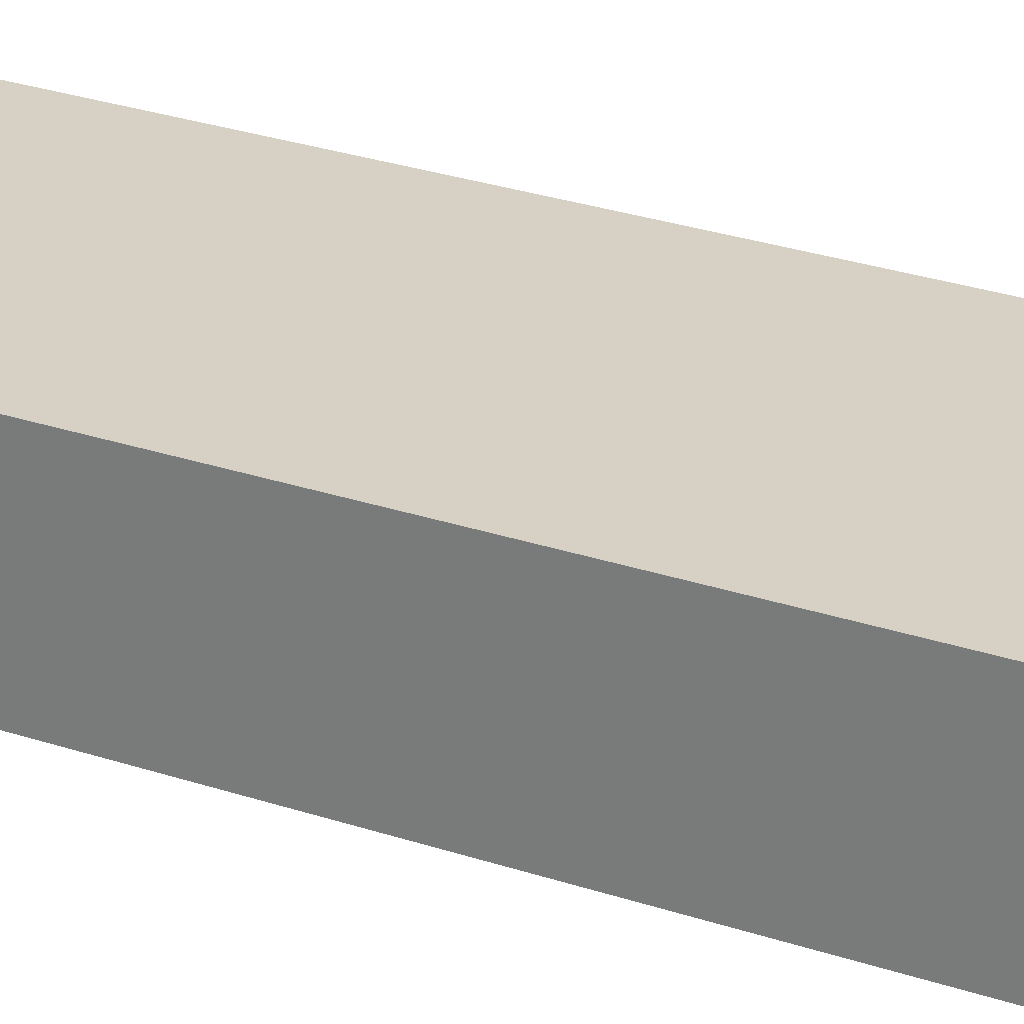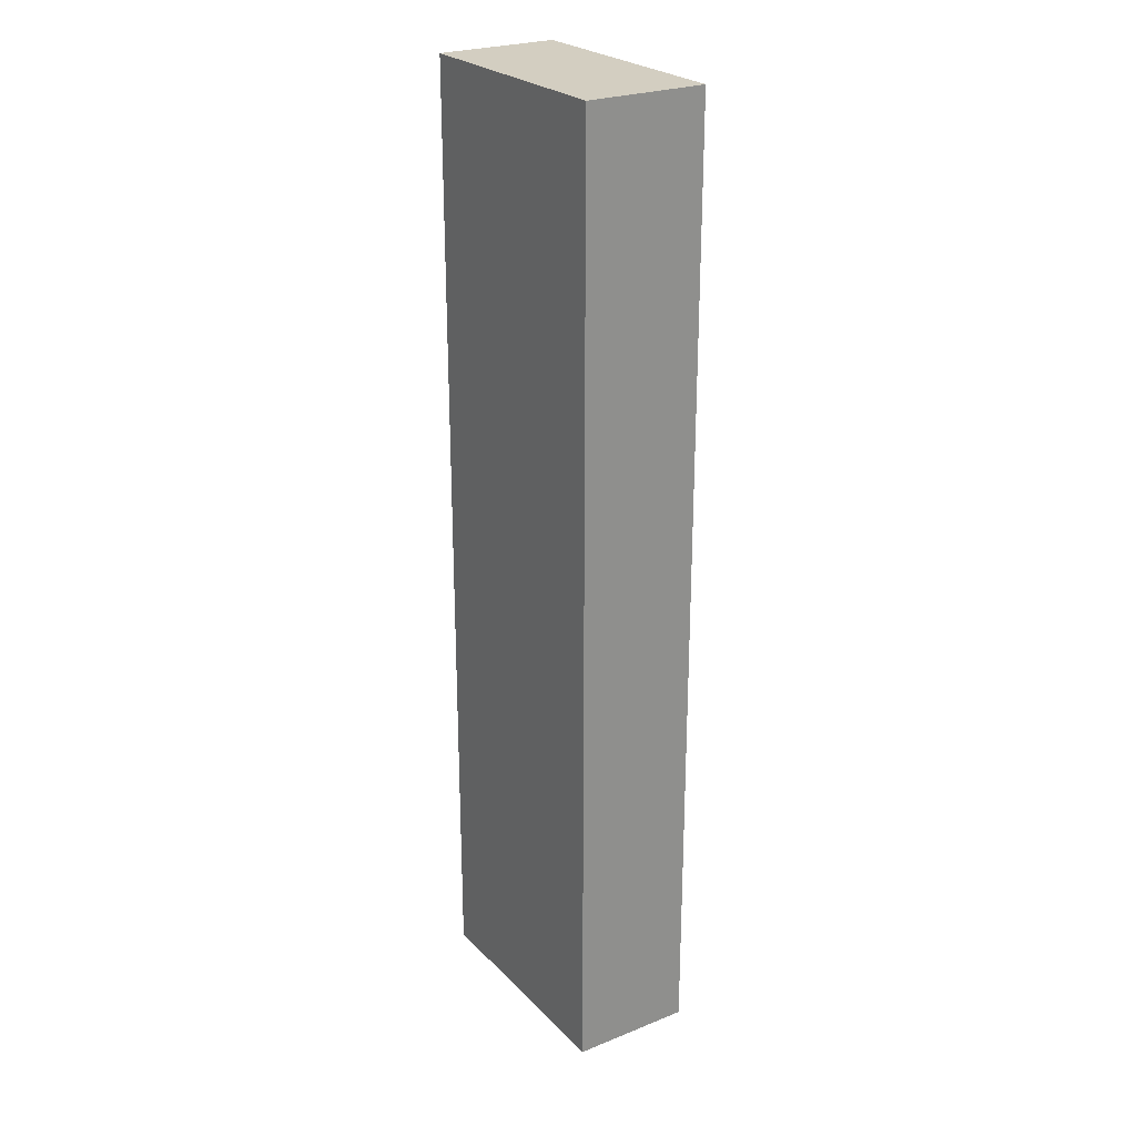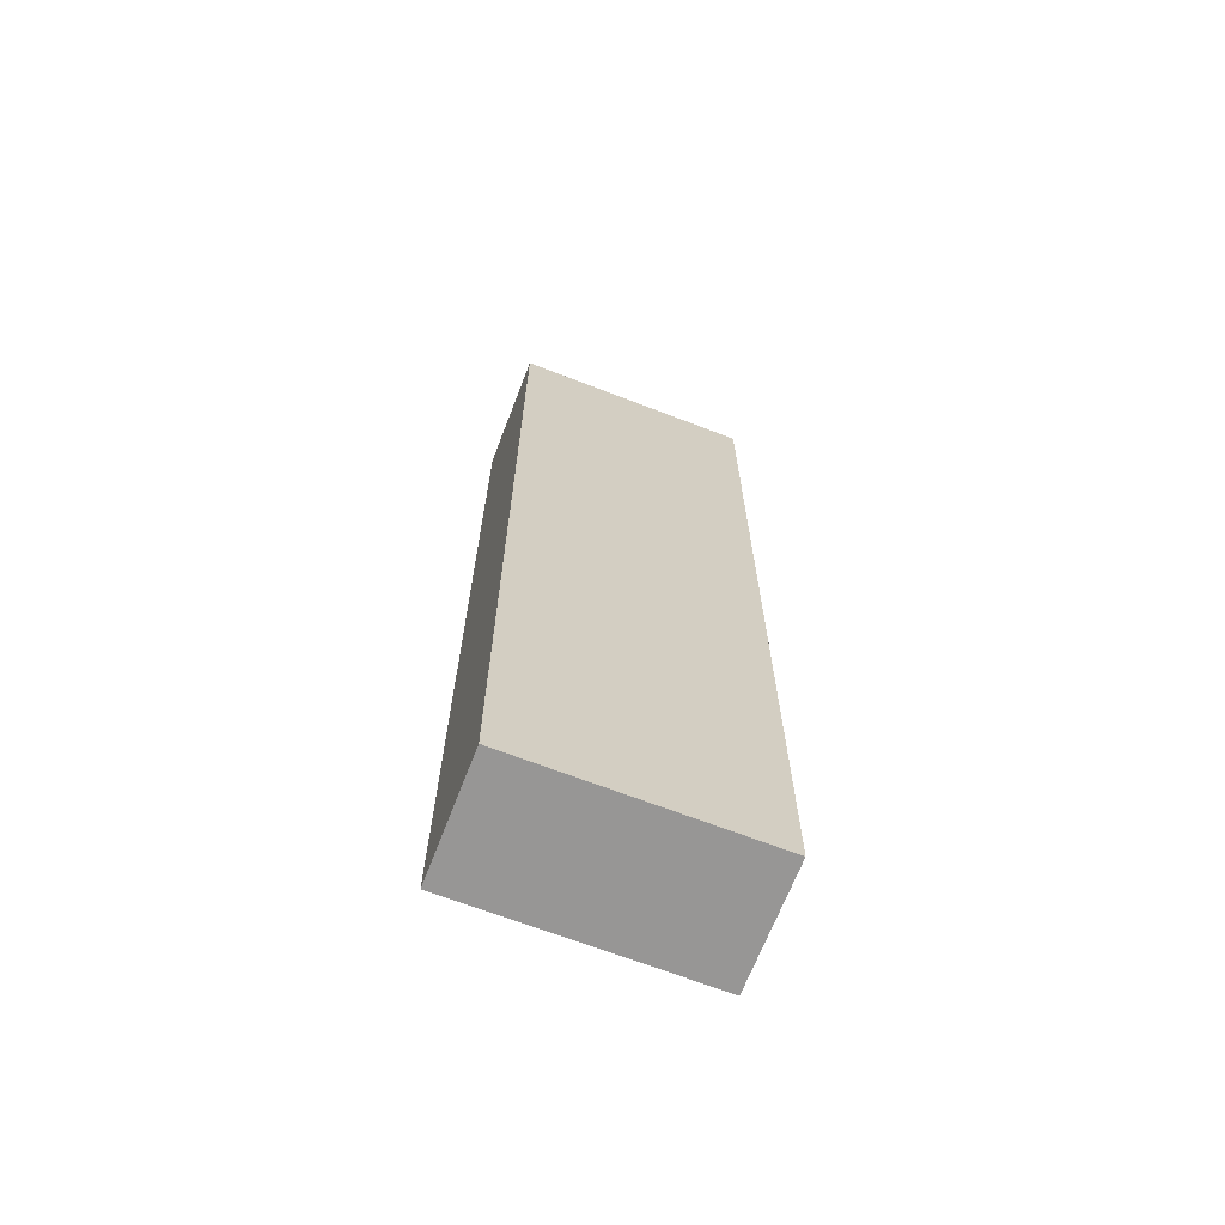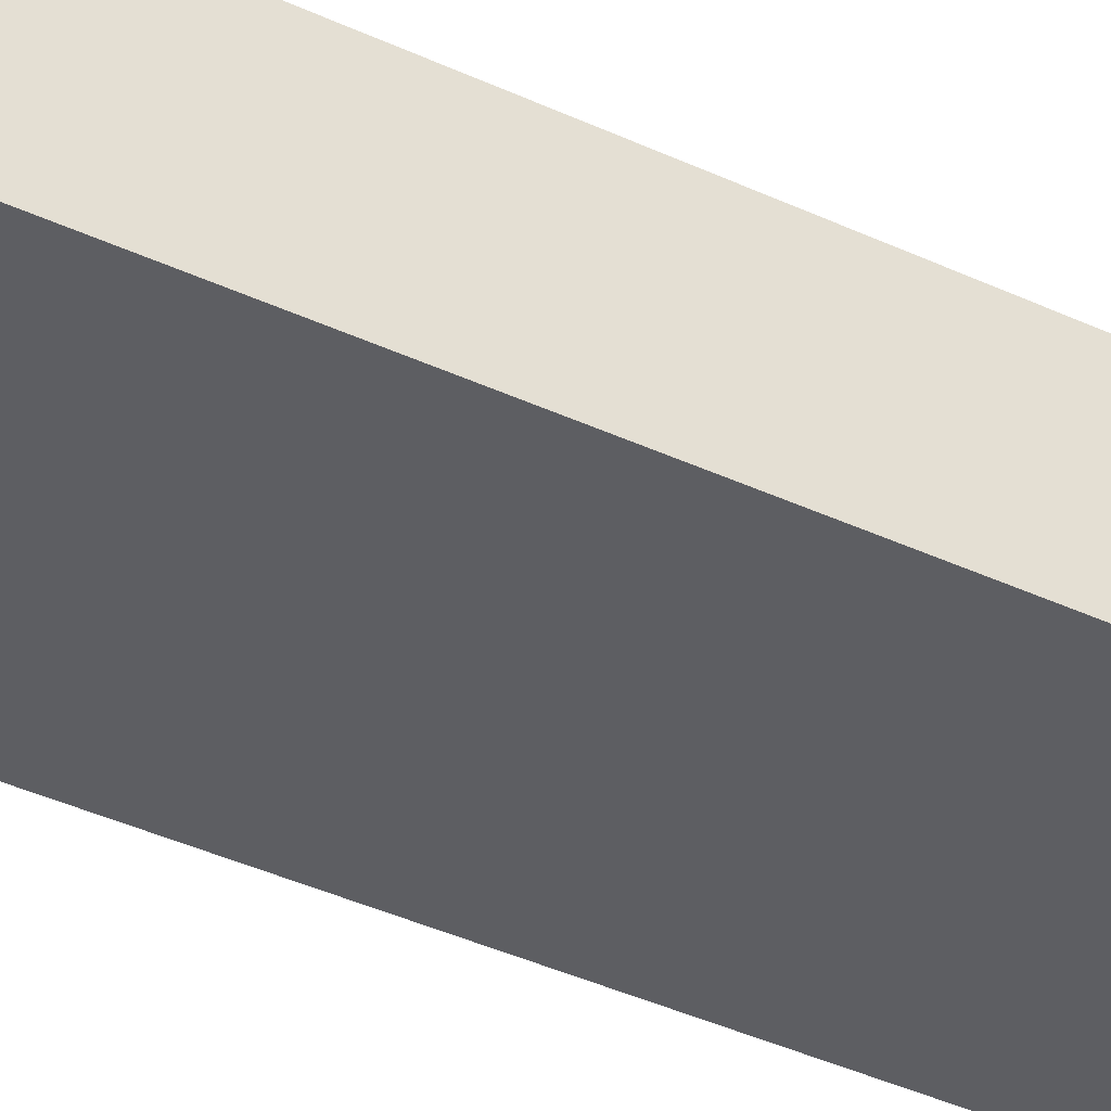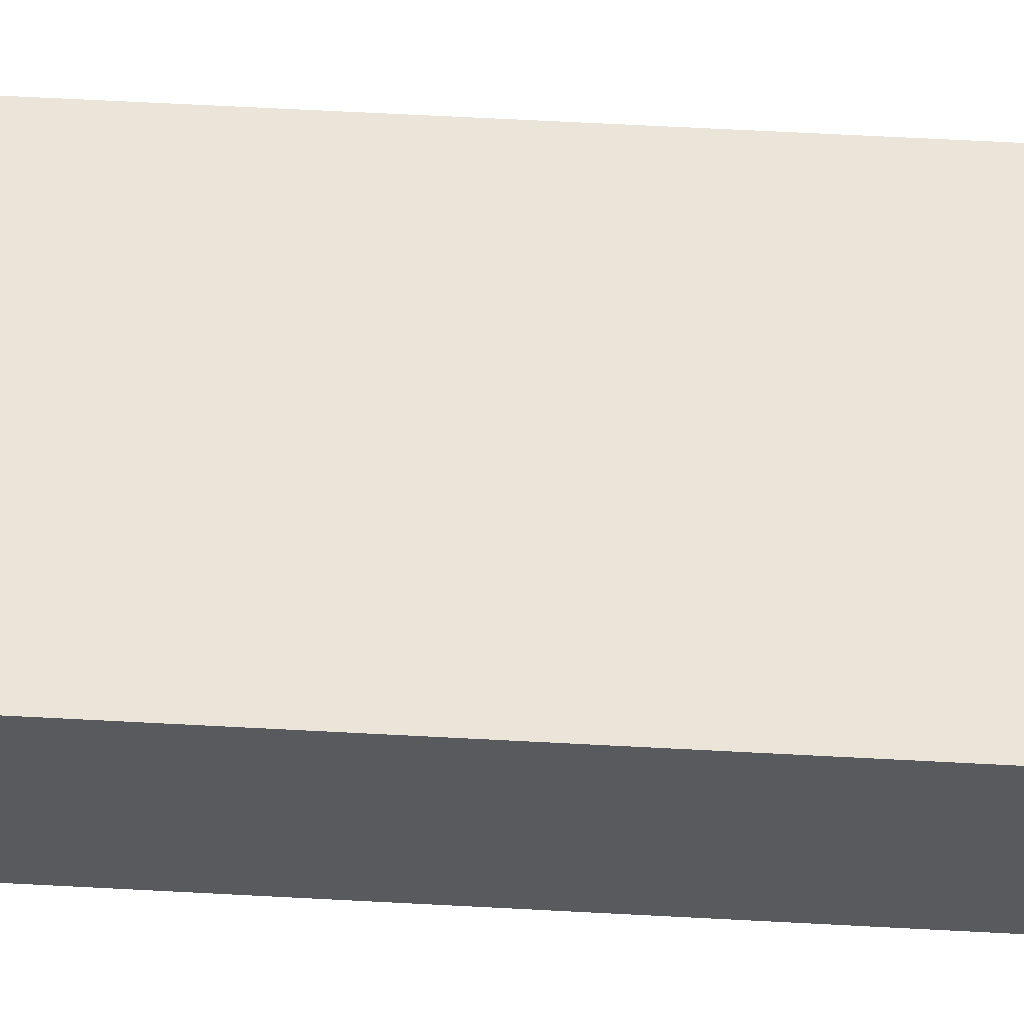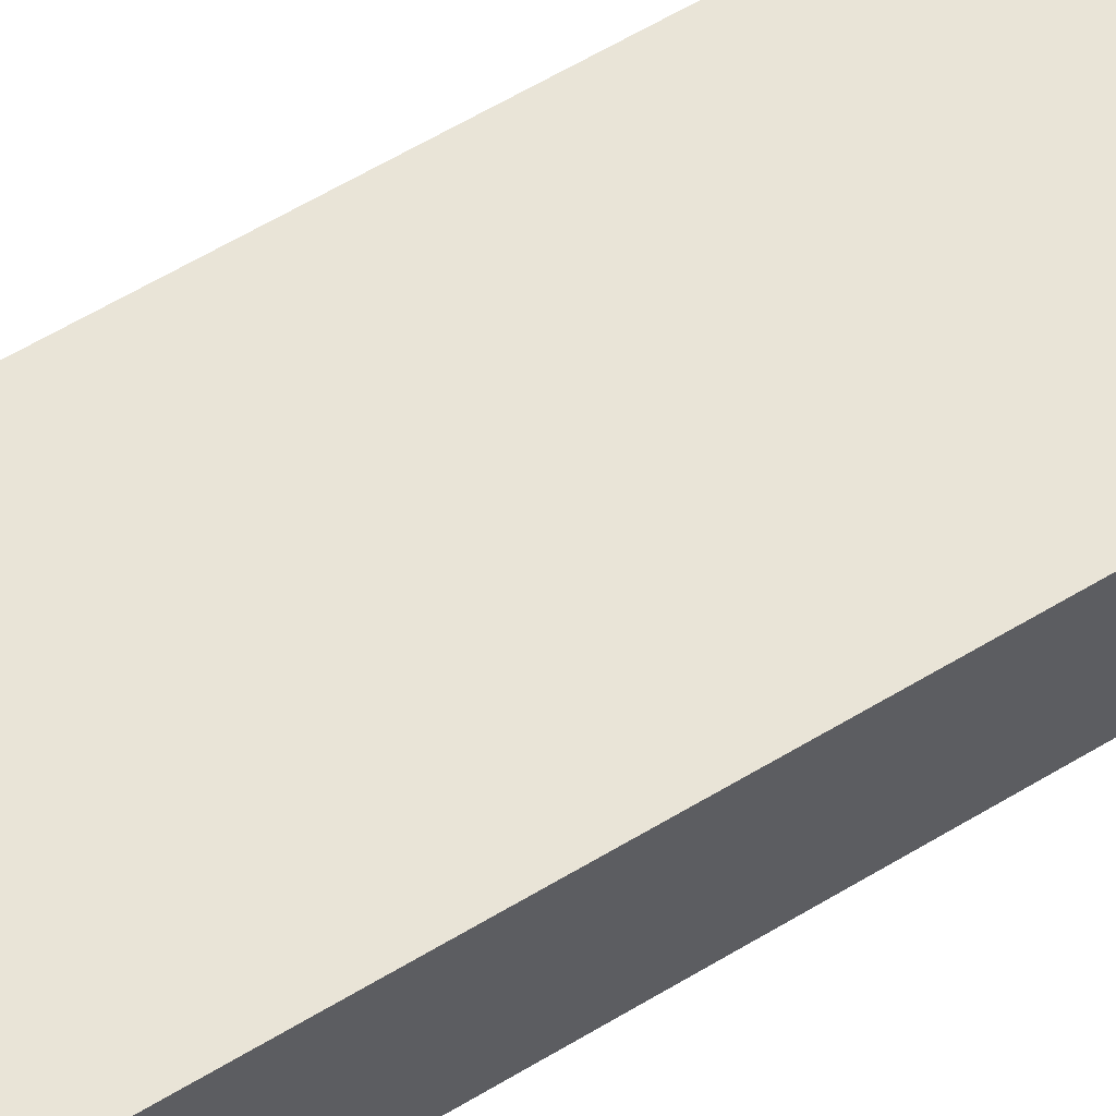
<metadata>
{"format":"obj","ext":"obj","renderer":"f3d","projection":"perspective","resolution":1024,"background":"white","views":[{"elev":27.0,"azim":117.9,"up":"+Z"},{"elev":25.2,"azim":57.2,"up":"+Y"},{"elev":-67.9,"azim":158.9,"up":"+Y"},{"elev":-39.2,"azim":-120.3,"up":"+Z"},{"elev":59.5,"azim":93.2,"up":"+Z"},{"elev":61.0,"azim":-121.6,"up":"+Z"}]}
</metadata>
<code>
o Cube_Cube.001
v -0.5 -2 0.25
v -0.5 2 0.25
v -0.5 -2 -0.25
v -0.5 2 -0.25
v 0.5 -2 0.25
v 0.5 2 0.25
v 0.5 -2 -0.25
v 0.5 2 -0.25
f 1 2 4 3
f 3 4 8 7
f 7 8 6 5
f 3 7 5 1
f 8 4 2 6
f 5 6 2 1

</code>
